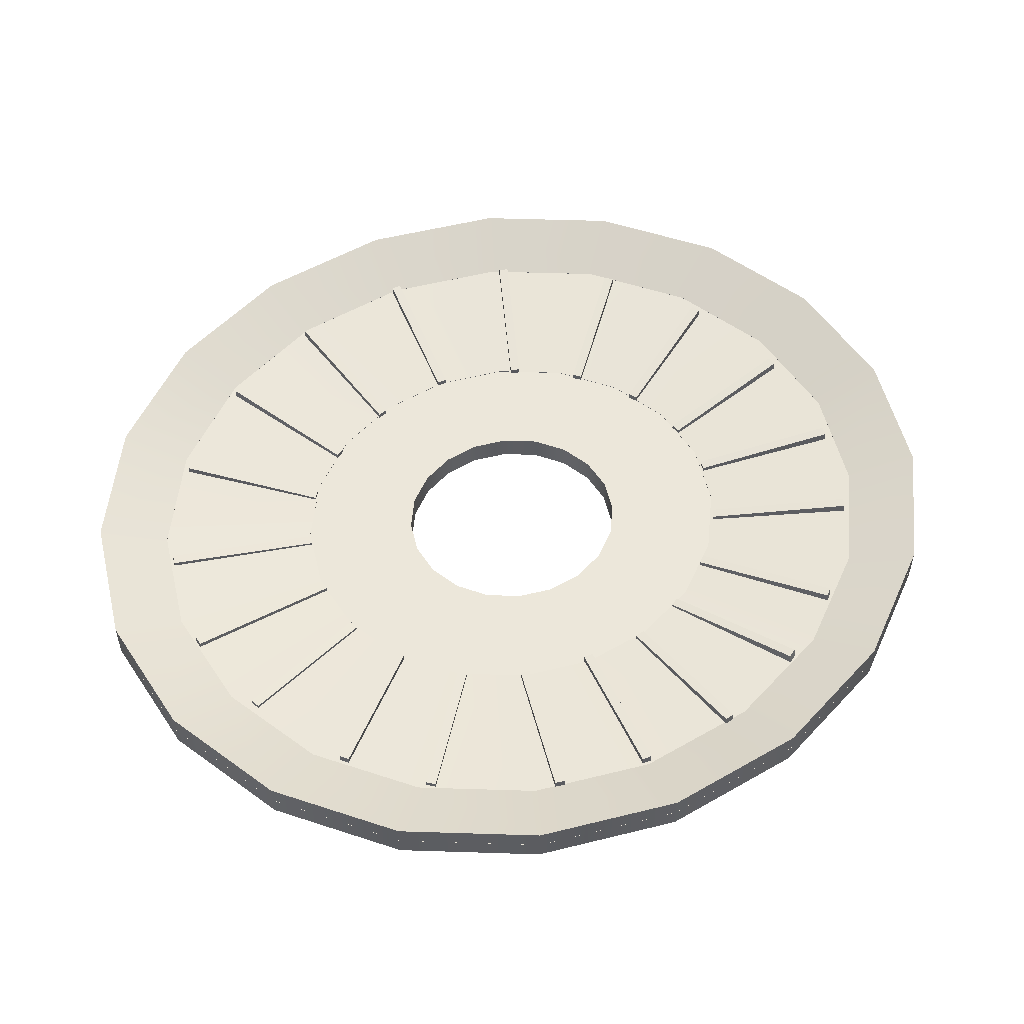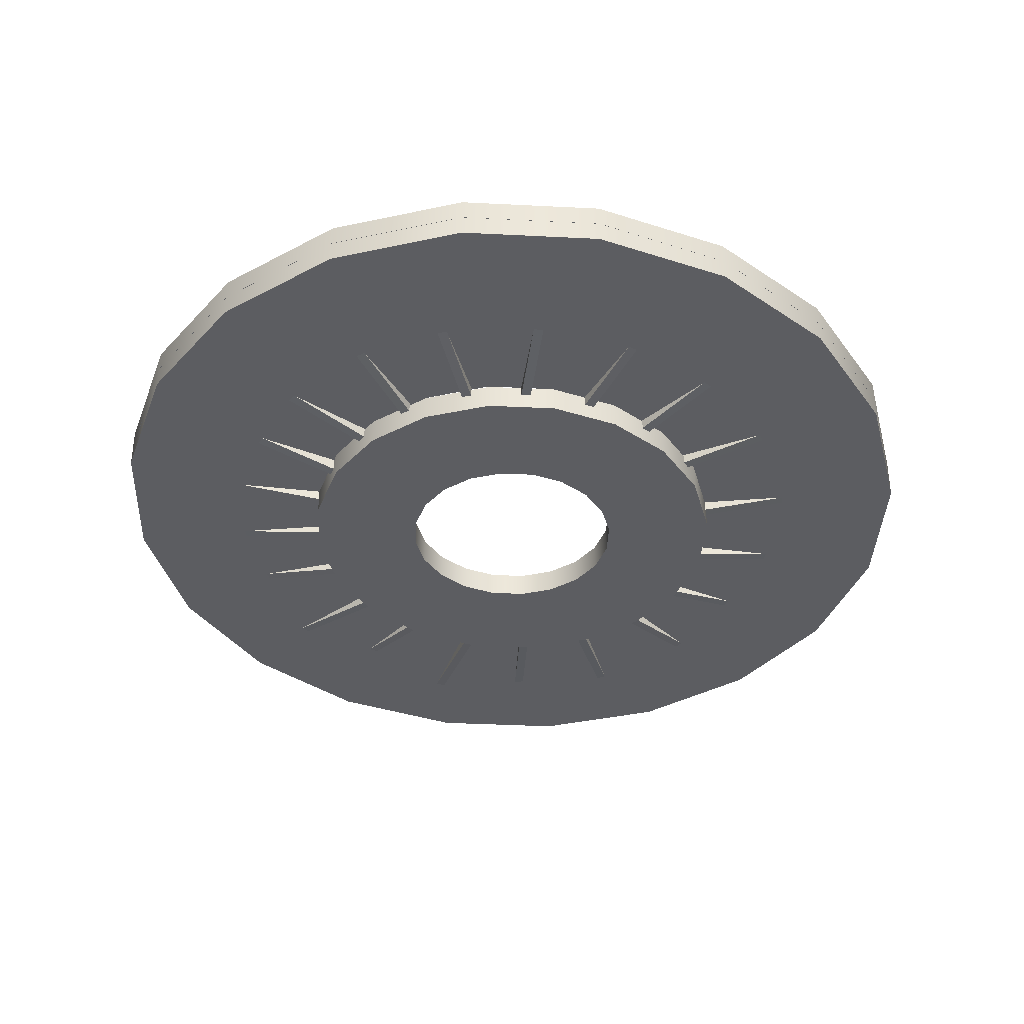
<metadata>
{"format":"obj","ext":"obj","renderer":"f3d","projection":"perspective","resolution":1024,"background":"white","views":[{"elev":53.6,"azim":66.8,"up":"+Y"},{"elev":-36.6,"azim":-174.0,"up":"+Y"}]}
</metadata>
<code>
v 98.61 5.777 -30.08
v 58.35 0.8808 -19.56
v 57.82 5.48 -19.43
v 98.09 10.38 -29.95
v 58.52 5.48 -16.73
v 98.79 10.38 -27.25
v 59.05 0.8808 -16.87
v 99.31 5.777 -27.39
v 97.33 7.732 -34.35
v 102.3 7.732 -2.1e-05
v 102.3 7.986 -2.1e-05
v 97.33 7.986 -34.35
v 82.79 7.732 -65.34
v 82.79 7.986 -65.34
v 60.15 7.732 -89.93
v 60.15 7.986 -89.93
v 31.62 7.732 -105.7
v 31.62 7.986 -105.7
v 5e-06 7.732 -111.2
v 5e-06 7.986 -111.2
v -31.62 7.732 -105.7
v -31.62 7.986 -105.7
v -60.15 7.732 -89.93
v -60.15 7.986 -89.93
v -82.79 7.732 -65.34
v -82.79 7.986 -65.34
v -97.33 7.732 -34.35
v -97.33 7.986 -34.35
v -102.3 7.732 -2.1e-05
v -102.3 7.986 -2.1e-05
v -97.33 7.732 34.35
v -97.33 7.986 34.35
v -82.79 7.732 65.34
v -82.79 7.986 65.34
v -60.15 7.732 89.93
v -60.15 7.986 89.93
v -31.62 7.732 105.7
v -31.62 7.986 105.7
v -1.7e-05 7.732 111.2
v -1.7e-05 7.986 111.2
v 31.62 7.732 105.7
v 31.62 7.986 105.7
v 60.15 7.732 89.93
v 60.15 7.986 89.93
v 82.79 7.732 65.34
v 82.79 7.986 65.34
v 97.33 7.732 34.35
v 97.33 7.986 34.35
v 120.8 15.49 -1.2e-05
v 114.9 15.49 -40.54
v 97.71 15.49 -77.11
v 70.99 15.49 -106.1
v 37.32 15.49 -124.8
v 3e-06 15.49 -131.2
v -37.32 15.49 -124.8
v -70.99 15.49 -106.1
v -97.71 15.49 -77.11
v -114.9 15.49 -40.54
v -120.8 15.49 -1.2e-05
v -114.9 15.49 40.54
v -97.71 15.49 77.11
v -70.99 15.49 106.1
v -37.32 15.49 124.8
v 7e-06 15.49 131.2
v 37.32 15.49 124.8
v 70.99 15.49 106.1
v 97.71 15.49 77.11
v 114.9 15.49 40.54
v 120.8 9.731 -1.2e-05
v 114.9 9.731 -40.54
v 97.71 9.731 -77.11
v 70.99 9.731 -106.1
v 37.32 9.731 -124.8
v 3e-06 9.731 -131.2
v -37.32 9.731 -124.8
v -70.99 9.731 -106.1
v -97.71 9.731 -77.11
v -114.9 9.731 -40.54
v -120.8 9.731 -1.2e-05
v -114.9 9.731 40.54
v -97.71 9.731 77.11
v -70.99 9.731 106.1
v -37.32 9.731 124.8
v 7e-06 9.731 131.2
v 37.32 9.731 124.8
v 70.99 9.731 106.1
v 97.71 9.731 77.11
v 114.9 9.731 40.54
v 57.43 3.928 -20.27
v 60.39 3.928 -1.2e-05
v 60.39 4.048 -1.2e-05
v 57.43 4.048 -20.27
v 48.85 3.928 -38.55
v 48.85 4.048 -38.55
v 35.49 3.928 -53.07
v 35.49 4.048 -53.07
v 18.66 3.928 -62.38
v 18.66 4.048 -62.38
v 5e-06 3.928 -65.59
v 5e-06 4.048 -65.59
v -18.66 3.928 -62.38
v -18.66 4.048 -62.38
v -35.49 3.928 -53.07
v -35.49 4.048 -53.07
v -48.85 3.928 -38.55
v -48.85 4.048 -38.55
v -57.43 3.928 -20.27
v -57.43 4.048 -20.27
v -60.39 3.928 -1.2e-05
v -60.39 4.048 -1.2e-05
v -57.43 3.928 20.27
v -57.43 4.048 20.27
v -48.85 3.928 38.55
v -48.85 4.048 38.55
v -35.49 3.928 53.07
v -35.49 4.048 53.07
v -18.66 3.928 62.38
v -18.66 4.048 62.38
v 7e-06 3.928 65.59
v 7e-06 4.048 65.59
v 18.66 3.928 62.38
v 18.66 4.048 62.38
v 35.49 3.928 53.07
v 35.49 4.048 53.07
v 48.85 3.928 38.55
v 48.85 4.048 38.55
v 57.43 3.928 20.27
v 57.43 4.048 20.27
v 120.8 9.683 -1.2e-05
v 114.9 9.683 -40.54
v 97.71 9.683 -77.11
v 70.99 9.683 -106.1
v 37.32 9.683 -124.8
v 3e-06 9.683 -131.2
v -37.32 9.683 -124.8
v -70.99 9.683 -106.1
v -97.71 9.683 -77.11
v -114.9 9.683 -40.54
v -120.8 9.683 -1.2e-05
v -114.9 9.683 40.54
v -97.71 9.683 77.11
v -70.99 9.683 106.1
v -37.32 9.683 124.8
v 7e-06 9.683 131.2
v 37.32 9.683 124.8
v 70.99 9.683 106.1
v 97.71 9.683 77.11
v 114.9 9.683 40.54
v 120.8 3.928 -1.2e-05
v 114.9 3.928 -40.54
v 97.71 3.928 -77.11
v 70.99 3.928 -106.1
v 37.32 3.928 -124.8
v 3e-06 3.928 -131.2
v -37.32 3.928 -124.8
v -70.99 3.928 -106.1
v -97.71 3.928 -77.11
v -114.9 3.928 -40.54
v -120.8 3.928 -1.2e-05
v -114.9 3.928 40.54
v -97.71 3.928 77.11
v -70.99 3.928 106.1
v -37.32 3.928 124.8
v 7e-06 3.928 131.2
v 37.32 3.928 124.8
v 70.99 3.928 106.1
v 97.71 3.928 77.11
v 114.9 3.928 40.54
v -102.2 5.777 1.39
v -60.63 0.8808 1.39
v -60.09 5.48 1.39
v -101.7 10.38 1.39
v -60.09 5.48 -1.39
v -101.7 10.38 -1.39
v -60.63 0.8808 -1.39
v -102.2 5.777 -1.39
v 59.93 1.261 1.39
v 101.6 5.388 1.39
v 101.2 9.997 1.39
v 59.48 5.87 1.39
v 101.2 9.997 -1.39
v 59.48 5.87 -1.39
v 101.6 5.388 -1.39
v 59.93 1.261 -1.39
v 57.54 1.261 21.61
v 98.68 5.388 28.39
v 98.23 9.997 28.32
v 57.09 5.87 21.53
v 98.69 9.997 25.57
v 57.54 5.87 18.79
v 99.14 5.388 25.65
v 57.99 1.261 18.86
v 48.94 0.8909 39.05
v 83.07 4.591 63.07
v 82.79 9.203 62.75
v 48.66 5.503 38.74
v 84.4 9.146 60.48
v 50.26 5.446 36.46
v 84.67 4.533 60.8
v 50.54 0.8332 36.78
v 35.32 1.335 54.18
v 65.09 5.182 83.41
v 64.86 9.792 83.04
v 35.09 5.946 53.81
v 66.81 9.731 81.06
v 37.04 5.884 51.83
v 67.04 5.12 81.44
v 37.27 1.273 52.2
v 18.78 0.4861 62.96
v 35.96 4.186 101
v 35.88 8.798 100.6
v 18.7 5.098 62.55
v 38.42 8.741 99.45
v 21.23 5.041 61.41
v 38.5 4.128 99.86
v 21.31 0.4284 61.82
v 1.27 0.7686 65.92
v 8.166 4.912 109.5
v 8.156 9.522 109
v 1.26 5.379 65.49
v 10.9 9.487 108.6
v 4.006 5.344 65.06
v 10.91 4.877 109
v 4.017 0.7338 65.49
v -33.61 0.402 54.78
v -57.59 5.233 89.35
v -57.21 9.833 88.97
v -33.23 5.002 54.4
v -54.93 9.775 90.56
v -30.94 4.944 55.99
v -55.31 5.175 90.94
v -31.33 0.3442 56.37
v -17.53 0.2521 63.31
v -24.17 4.743 106.4
v -23.96 9.348 106
v -17.32 4.857 62.87
v -21.21 9.261 106.4
v -14.57 4.77 63.3
v -21.43 4.656 106.9
v -14.79 0.1651 63.74
v -95.39 5.777 36.11
v -55.37 0.8808 24.73
v -54.85 5.48 24.58
v -94.87 10.38 35.97
v -55.61 5.48 21.9
v -95.63 10.38 33.29
v -56.13 0.8808 22.05
v -96.15 5.777 33.44
v -79.59 5.777 66.42
v -44.71 0.8808 43.72
v -44.26 5.48 43.43
v -79.14 10.38 66.12
v -45.77 5.48 41.1
v -80.66 10.38 63.79
v -46.23 0.8808 41.39
v -81.11 5.777 64.09
v -95.59 5.777 -36.16
v -55.95 0.8808 -23.49
v -55.43 5.48 -23.33
v -95.07 10.38 -36
v -54.59 5.48 -25.98
v -94.23 10.38 -38.65
v -55.1 0.8808 -26.14
v -94.74 5.777 -38.81
v -77.66 5.777 -68.64
v -45.55 0.8808 -42.17
v -45.13 5.48 -41.83
v -77.24 10.38 -68.3
v -43.36 5.48 -43.97
v -75.47 10.38 -70.44
v -43.78 0.8808 -44.32
v -75.89 5.777 -70.79
v -53.49 5.777 -90.63
v -30.27 0.8808 -56.1
v -29.96 5.48 -55.65
v -53.19 10.38 -90.18
v -27.66 5.48 -57.2
v -50.88 10.38 -91.74
v -27.96 0.8808 -57.65
v -51.18 5.777 -92.19
v -22.14 5.777 -104.3
v -12.3 0.8808 -63.85
v -12.17 5.48 -63.33
v -22.01 10.38 -103.8
v -9.467 5.48 -63.98
v -19.31 10.38 -104.4
v -9.595 0.8808 -64.51
v -19.44 5.777 -104.9
v 11.7 5.777 -106.8
v 5.299 0.8808 -65.66
v 5.215 5.48 -65.12
v 11.62 10.38 -106.2
v 7.963 5.48 -64.7
v 14.37 10.38 -105.8
v 8.046 0.8808 -65.23
v 14.45 5.777 -106.4
v 40.28 5.777 -98.99
v 24.57 0.8808 -60.45
v 24.36 5.48 -59.95
v 40.08 10.38 -98.48
v 26.94 5.48 -58.9
v 42.65 10.38 -97.43
v 27.14 0.8808 -59.4
v 42.86 5.777 -97.94
v 69.65 5.777 -78.5
v 39.82 0.8808 -49.48
v 39.43 5.48 -49.11
v 69.26 10.38 -78.12
v 41.37 5.48 -47.11
v 71.2 10.38 -76.13
v 41.76 0.8808 -47.49
v 71.59 5.777 -76.51
v 85.82 6.398 -57.59
v 51.1 0.3264 -34.93
v 50.58 4.908 -34.5
v 85.3 10.98 -57.16
v 52.11 4.86 -32.17
v 86.83 10.93 -54.83
v 52.62 0.2779 -32.61
v 87.35 6.35 -55.27
v 29.55 -3.624 -10.16
v 31.07 -3.624 0
v 31.07 3.624 0
v 29.55 3.624 -10.16
v 25.14 -3.624 -19.33
v 25.14 3.624 -19.33
v 18.26 -3.624 -26.6
v 18.26 3.624 -26.6
v 9.601 -3.624 -31.27
v 9.601 3.624 -31.27
v -1e-06 -3.624 -32.88
v -1e-06 3.624 -32.88
v -9.601 -3.624 -31.27
v -9.601 3.624 -31.27
v -18.26 -3.624 -26.6
v -18.26 3.624 -26.6
v -25.14 -3.624 -19.33
v -25.14 3.624 -19.33
v -29.55 -3.624 -10.16
v -29.55 3.624 -10.16
v -31.07 -3.624 0
v -31.07 3.624 0
v -29.55 -3.624 10.16
v -29.55 3.624 10.16
v -25.14 -3.624 19.33
v -25.14 3.624 19.33
v -18.26 -3.624 26.6
v -18.26 3.624 26.6
v -9.601 -3.624 31.27
v -9.601 3.624 31.27
v 0 -3.624 32.88
v 0 3.624 32.88
v 9.601 -3.624 31.27
v 9.601 3.624 31.27
v 18.26 -3.624 26.6
v 18.26 3.624 26.6
v 25.14 -3.624 19.33
v 25.14 3.624 19.33
v 29.55 -3.624 10.16
v 29.55 3.624 10.16
v 62.14 3.624 0
v 59.1 3.624 -20.32
v 50.27 3.624 -38.65
v 36.52 3.624 -53.2
v 19.2 3.624 -62.54
v -2e-06 3.624 -65.76
v -19.2 3.624 -62.54
v -36.52 3.624 -53.2
v -50.27 3.624 -38.65
v -59.1 3.624 -20.32
v -62.14 3.624 0
v -59.1 3.624 20.32
v -50.27 3.624 38.65
v -36.52 3.624 53.2
v -19.2 3.624 62.54
v 0 3.624 65.76
v 19.2 3.624 62.54
v 36.52 3.624 53.2
v 50.27 3.624 38.65
v 59.1 3.624 20.32
v 62.14 -3.624 0
v 59.1 -3.624 -20.32
v 50.27 -3.624 -38.65
v 36.52 -3.624 -53.2
v 19.2 -3.624 -62.54
v -2e-06 -3.624 -65.76
v -19.2 -3.624 -62.54
v -36.52 -3.624 -53.2
v -50.27 -3.624 -38.65
v -59.1 -3.624 -20.32
v -62.14 -3.624 0
v -59.1 -3.624 20.32
v -50.27 -3.624 38.65
v -36.52 -3.624 53.2
v -19.2 -3.624 62.54
v 0 -3.624 65.76
v 19.2 -3.624 62.54
v 36.52 -3.624 53.2
v 50.27 -3.624 38.65
v 59.1 -3.624 20.32
g pasted__pasted__pasted__pasted__pasted__pasted__pasted__pasted__pasted__pCube1
f 4 1 2
f 2 3 4
f 6 4 3
f 3 5 6
f 8 6 5
f 5 7 8
f 1 8 7
f 7 2 1
f 3 2 7
f 7 5 3
f 6 8 1
f 1 4 6
g pasted__pasted__pPipe1
f 12 9 10
f 10 11 12
f 14 13 9
f 9 12 14
f 16 15 13
f 13 14 16
f 18 17 15
f 15 16 18
f 20 19 17
f 17 18 20
f 22 21 19
f 19 20 22
f 24 23 21
f 21 22 24
f 26 25 23
f 23 24 26
f 28 27 25
f 25 26 28
f 30 29 27
f 27 28 30
f 32 31 29
f 29 30 32
f 34 33 31
f 31 32 34
f 36 35 33
f 33 34 36
f 38 37 35
f 35 36 38
f 40 39 37
f 37 38 40
f 42 41 39
f 39 40 42
f 44 43 41
f 41 42 44
f 46 45 43
f 43 44 46
f 48 47 45
f 45 46 48
f 11 10 47
f 47 48 11
f 50 12 11
f 11 49 50
f 51 14 12
f 12 50 51
f 52 16 14
f 14 51 52
f 53 18 16
f 16 52 53
f 54 20 18
f 18 53 54
f 55 22 20
f 20 54 55
f 56 24 22
f 22 55 56
f 57 26 24
f 24 56 57
f 58 28 26
f 26 57 58
f 59 30 28
f 28 58 59
f 60 32 30
f 30 59 60
f 61 34 32
f 32 60 61
f 62 36 34
f 34 61 62
f 63 38 36
f 36 62 63
f 64 40 38
f 38 63 64
f 65 42 40
f 40 64 65
f 66 44 42
f 42 65 66
f 67 46 44
f 44 66 67
f 68 48 46
f 46 67 68
f 49 11 48
f 48 68 49
f 70 50 49
f 49 69 70
f 71 51 50
f 50 70 71
f 72 52 51
f 51 71 72
f 73 53 52
f 52 72 73
f 74 54 53
f 53 73 74
f 75 55 54
f 54 74 75
f 76 56 55
f 55 75 76
f 77 57 56
f 56 76 77
f 78 58 57
f 57 77 78
f 79 59 58
f 58 78 79
f 80 60 59
f 59 79 80
f 81 61 60
f 60 80 81
f 82 62 61
f 61 81 82
f 83 63 62
f 62 82 83
f 84 64 63
f 63 83 84
f 85 65 64
f 64 84 85
f 86 66 65
f 65 85 86
f 87 67 66
f 66 86 87
f 88 68 67
f 67 87 88
f 69 49 68
f 68 88 69
f 9 70 69
f 69 10 9
f 13 71 70
f 70 9 13
f 15 72 71
f 71 13 15
f 17 73 72
f 72 15 17
f 19 74 73
f 73 17 19
f 21 75 74
f 74 19 21
f 23 76 75
f 75 21 23
f 25 77 76
f 76 23 25
f 27 78 77
f 77 25 27
f 29 79 78
f 78 27 29
f 31 80 79
f 79 29 31
f 33 81 80
f 80 31 33
f 35 82 81
f 81 33 35
f 37 83 82
f 82 35 37
f 39 84 83
f 83 37 39
f 41 85 84
f 84 39 41
f 43 86 85
f 85 41 43
f 45 87 86
f 86 43 45
f 47 88 87
f 87 45 47
f 10 69 88
f 88 47 10
g pasted__pPipe1
f 92 89 90
f 90 91 92
f 94 93 89
f 89 92 94
f 96 95 93
f 93 94 96
f 98 97 95
f 95 96 98
f 100 99 97
f 97 98 100
f 102 101 99
f 99 100 102
f 104 103 101
f 101 102 104
f 106 105 103
f 103 104 106
f 108 107 105
f 105 106 108
f 110 109 107
f 107 108 110
f 112 111 109
f 109 110 112
f 114 113 111
f 111 112 114
f 116 115 113
f 113 114 116
f 118 117 115
f 115 116 118
f 120 119 117
f 117 118 120
f 122 121 119
f 119 120 122
f 124 123 121
f 121 122 124
f 126 125 123
f 123 124 126
f 128 127 125
f 125 126 128
f 91 90 127
f 127 128 91
f 130 92 91
f 91 129 130
f 131 94 92
f 92 130 131
f 132 96 94
f 94 131 132
f 133 98 96
f 96 132 133
f 134 100 98
f 98 133 134
f 135 102 100
f 100 134 135
f 136 104 102
f 102 135 136
f 137 106 104
f 104 136 137
f 138 108 106
f 106 137 138
f 139 110 108
f 108 138 139
f 140 112 110
f 110 139 140
f 141 114 112
f 112 140 141
f 142 116 114
f 114 141 142
f 143 118 116
f 116 142 143
f 144 120 118
f 118 143 144
f 145 122 120
f 120 144 145
f 146 124 122
f 122 145 146
f 147 126 124
f 124 146 147
f 148 128 126
f 126 147 148
f 129 91 128
f 128 148 129
f 150 130 129
f 129 149 150
f 151 131 130
f 130 150 151
f 152 132 131
f 131 151 152
f 153 133 132
f 132 152 153
f 154 134 133
f 133 153 154
f 155 135 134
f 134 154 155
f 156 136 135
f 135 155 156
f 157 137 136
f 136 156 157
f 158 138 137
f 137 157 158
f 159 139 138
f 138 158 159
f 160 140 139
f 139 159 160
f 161 141 140
f 140 160 161
f 162 142 141
f 141 161 162
f 163 143 142
f 142 162 163
f 164 144 143
f 143 163 164
f 165 145 144
f 144 164 165
f 166 146 145
f 145 165 166
f 167 147 146
f 146 166 167
f 168 148 147
f 147 167 168
f 149 129 148
f 148 168 149
f 89 150 149
f 149 90 89
f 93 151 150
f 150 89 93
f 95 152 151
f 151 93 95
f 97 153 152
f 152 95 97
f 99 154 153
f 153 97 99
f 101 155 154
f 154 99 101
f 103 156 155
f 155 101 103
f 105 157 156
f 156 103 105
f 107 158 157
f 157 105 107
f 109 159 158
f 158 107 109
f 111 160 159
f 159 109 111
f 113 161 160
f 160 111 113
f 115 162 161
f 161 113 115
f 117 163 162
f 162 115 117
f 119 164 163
f 163 117 119
f 121 165 164
f 164 119 121
f 123 166 165
f 165 121 123
f 125 167 166
f 166 123 125
f 127 168 167
f 167 125 127
f 90 149 168
f 168 127 90
g pCube1
f 172 169 170
f 170 171 172
f 174 172 171
f 171 173 174
f 176 174 173
f 173 175 176
f 169 176 175
f 175 170 169
f 171 170 175
f 175 173 171
f 174 176 169
f 169 172 174
g pasted__pCube3
f 180 177 178
f 178 179 180
f 182 180 179
f 179 181 182
f 184 182 181
f 181 183 184
f 177 184 183
f 183 178 177
f 179 178 183
f 183 181 179
f 182 184 177
f 177 180 182
g pasted__pasted__pCube4
f 188 185 186
f 186 187 188
f 190 188 187
f 187 189 190
f 192 190 189
f 189 191 192
f 185 192 191
f 191 186 185
f 187 186 191
f 191 189 187
f 190 192 185
f 185 188 190
g pasted__pasted__pCube3
f 196 193 194
f 194 195 196
f 198 196 195
f 195 197 198
f 200 198 197
f 197 199 200
f 193 200 199
f 199 194 193
f 195 194 199
f 199 197 195
f 198 200 193
f 193 196 198
g pasted__pasted__pasted__pCube3
f 204 201 202
f 202 203 204
f 206 204 203
f 203 205 206
f 208 206 205
f 205 207 208
f 201 208 207
f 207 202 201
f 203 202 207
f 207 205 203
f 206 208 201
f 201 204 206
g pasted__pasted__pasted__pCube2
f 212 209 210
f 210 211 212
f 214 212 211
f 211 213 214
f 216 214 213
f 213 215 216
f 209 216 215
f 215 210 209
f 211 210 215
f 215 213 211
f 214 216 209
f 209 212 214
g pasted__pasted__pasted__pasted__pCube3
f 220 217 218
f 218 219 220
f 222 220 219
f 219 221 222
f 224 222 221
f 221 223 224
f 217 224 223
f 223 218 217
f 219 218 223
f 223 221 219
f 222 224 217
f 217 220 222
g pasted__pasted__pasted__pasted__pasted__pCube2
f 228 225 226
f 226 227 228
f 230 228 227
f 227 229 230
f 232 230 229
f 229 231 232
f 225 232 231
f 231 226 225
f 227 226 231
f 231 229 227
f 230 232 225
f 225 228 230
g pasted__pasted__pasted__pasted__pCube2
f 236 233 234
f 234 235 236
f 238 236 235
f 235 237 238
f 240 238 237
f 237 239 240
f 233 240 239
f 239 234 233
f 235 234 239
f 239 237 235
f 238 240 233
f 233 236 238
g pasted__pCube2
f 244 241 242
f 242 243 244
f 246 244 243
f 243 245 246
f 248 246 245
f 245 247 248
f 241 248 247
f 247 242 241
f 243 242 247
f 247 245 243
f 246 248 241
f 241 244 246
g pasted__pasted__pCube2
f 252 249 250
f 250 251 252
f 254 252 251
f 251 253 254
f 256 254 253
f 253 255 256
f 249 256 255
f 255 250 249
f 251 250 255
f 255 253 251
f 254 256 249
f 249 252 254
g pasted__pCube1
f 260 257 258
f 258 259 260
f 262 260 259
f 259 261 262
f 264 262 261
f 261 263 264
f 257 264 263
f 263 258 257
f 259 258 263
f 263 261 259
f 262 264 257
f 257 260 262
g pasted__pasted__pCube1
f 268 265 266
f 266 267 268
f 270 268 267
f 267 269 270
f 272 270 269
f 269 271 272
f 265 272 271
f 271 266 265
f 267 266 271
f 271 269 267
f 270 272 265
f 265 268 270
g pasted__pasted__pasted__pCube1
f 276 273 274
f 274 275 276
f 278 276 275
f 275 277 278
f 280 278 277
f 277 279 280
f 273 280 279
f 279 274 273
f 275 274 279
f 279 277 275
f 278 280 273
f 273 276 278
g pasted__pasted__pasted__pasted__pCube1
f 284 281 282
f 282 283 284
f 286 284 283
f 283 285 286
f 288 286 285
f 285 287 288
f 281 288 287
f 287 282 281
f 283 282 287
f 287 285 283
f 286 288 281
f 281 284 286
g pasted__pasted__pasted__pasted__pasted__pCube1
f 292 289 290
f 290 291 292
f 294 292 291
f 291 293 294
f 296 294 293
f 293 295 296
f 289 296 295
f 295 290 289
f 291 290 295
f 295 293 291
f 294 296 289
f 289 292 294
g pasted__pasted__pasted__pasted__pasted__pasted__pCube1
f 300 297 298
f 298 299 300
f 302 300 299
f 299 301 302
f 304 302 301
f 301 303 304
f 297 304 303
f 303 298 297
f 299 298 303
f 303 301 299
f 302 304 297
f 297 300 302
g pasted__pasted__pasted__pasted__pasted__pasted__pasted__pCube1
f 308 305 306
f 306 307 308
f 310 308 307
f 307 309 310
f 312 310 309
f 309 311 312
f 305 312 311
f 311 306 305
f 307 306 311
f 311 309 307
f 310 312 305
f 305 308 310
g pasted__pasted__pasted__pasted__pasted__pasted__pasted__pasted__pCube1
f 316 313 314
f 314 315 316
f 318 316 315
f 315 317 318
f 320 318 317
f 317 319 320
f 313 320 319
f 319 314 313
f 315 314 319
f 319 317 315
f 318 320 313
f 313 316 318
g pPipe1
f 324 321 322
f 322 323 324
f 326 325 321
f 321 324 326
f 328 327 325
f 325 326 328
f 330 329 327
f 327 328 330
f 332 331 329
f 329 330 332
f 334 333 331
f 331 332 334
f 336 335 333
f 333 334 336
f 338 337 335
f 335 336 338
f 340 339 337
f 337 338 340
f 342 341 339
f 339 340 342
f 344 343 341
f 341 342 344
f 346 345 343
f 343 344 346
f 348 347 345
f 345 346 348
f 350 349 347
f 347 348 350
f 352 351 349
f 349 350 352
f 354 353 351
f 351 352 354
f 356 355 353
f 353 354 356
f 358 357 355
f 355 356 358
f 360 359 357
f 357 358 360
f 323 322 359
f 359 360 323
f 362 324 323
f 323 361 362
f 363 326 324
f 324 362 363
f 364 328 326
f 326 363 364
f 365 330 328
f 328 364 365
f 366 332 330
f 330 365 366
f 367 334 332
f 332 366 367
f 368 336 334
f 334 367 368
f 369 338 336
f 336 368 369
f 370 340 338
f 338 369 370
f 371 342 340
f 340 370 371
f 372 344 342
f 342 371 372
f 373 346 344
f 344 372 373
f 374 348 346
f 346 373 374
f 375 350 348
f 348 374 375
f 376 352 350
f 350 375 376
f 377 354 352
f 352 376 377
f 378 356 354
f 354 377 378
f 379 358 356
f 356 378 379
f 380 360 358
f 358 379 380
f 361 323 360
f 360 380 361
f 382 362 361
f 361 381 382
f 383 363 362
f 362 382 383
f 384 364 363
f 363 383 384
f 385 365 364
f 364 384 385
f 386 366 365
f 365 385 386
f 387 367 366
f 366 386 387
f 388 368 367
f 367 387 388
f 389 369 368
f 368 388 389
f 390 370 369
f 369 389 390
f 391 371 370
f 370 390 391
f 392 372 371
f 371 391 392
f 393 373 372
f 372 392 393
f 394 374 373
f 373 393 394
f 395 375 374
f 374 394 395
f 396 376 375
f 375 395 396
f 397 377 376
f 376 396 397
f 398 378 377
f 377 397 398
f 399 379 378
f 378 398 399
f 400 380 379
f 379 399 400
f 381 361 380
f 380 400 381
f 321 382 381
f 381 322 321
f 325 383 382
f 382 321 325
f 327 384 383
f 383 325 327
f 329 385 384
f 384 327 329
f 331 386 385
f 385 329 331
f 333 387 386
f 386 331 333
f 335 388 387
f 387 333 335
f 337 389 388
f 388 335 337
f 339 390 389
f 389 337 339
f 341 391 390
f 390 339 341
f 343 392 391
f 391 341 343
f 345 393 392
f 392 343 345
f 347 394 393
f 393 345 347
f 349 395 394
f 394 347 349
f 351 396 395
f 395 349 351
f 353 397 396
f 396 351 353
f 355 398 397
f 397 353 355
f 357 399 398
f 398 355 357
f 359 400 399
f 399 357 359
f 322 381 400
f 400 359 322

</code>
